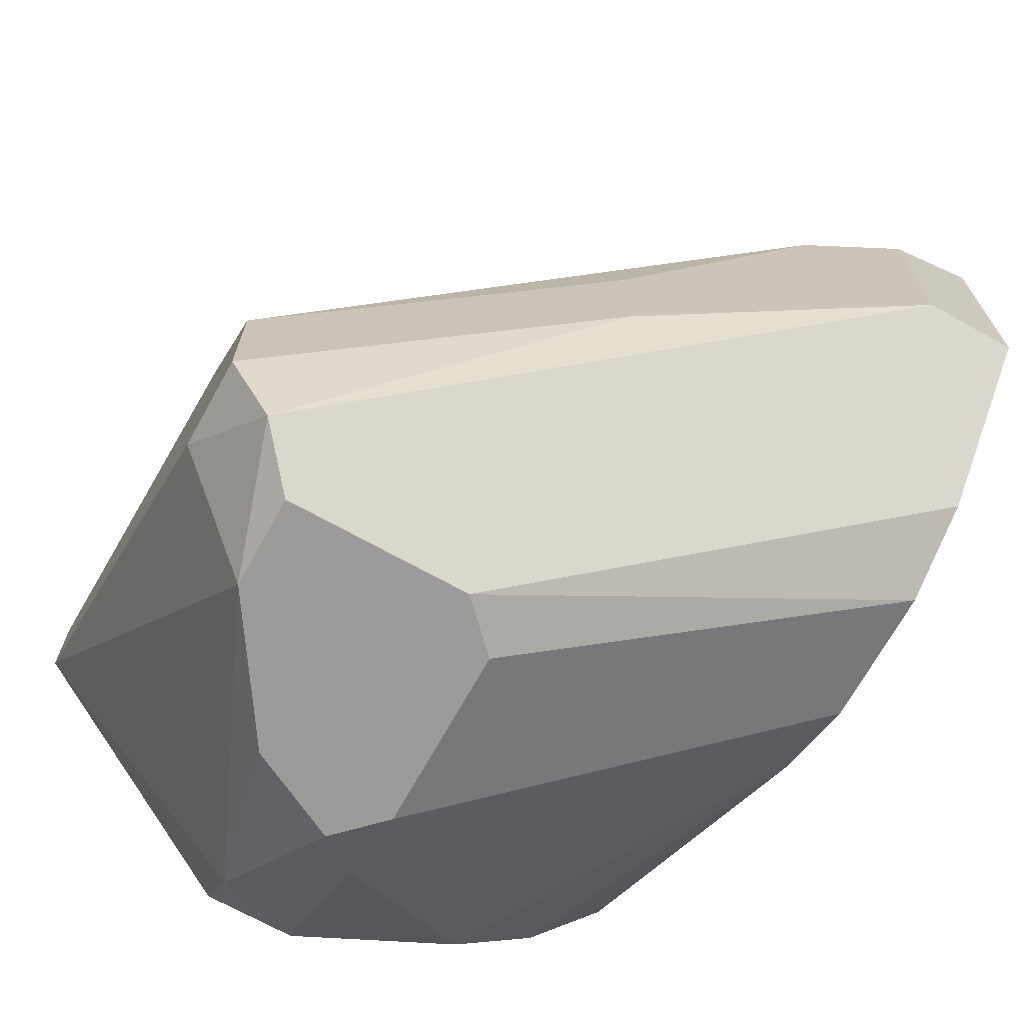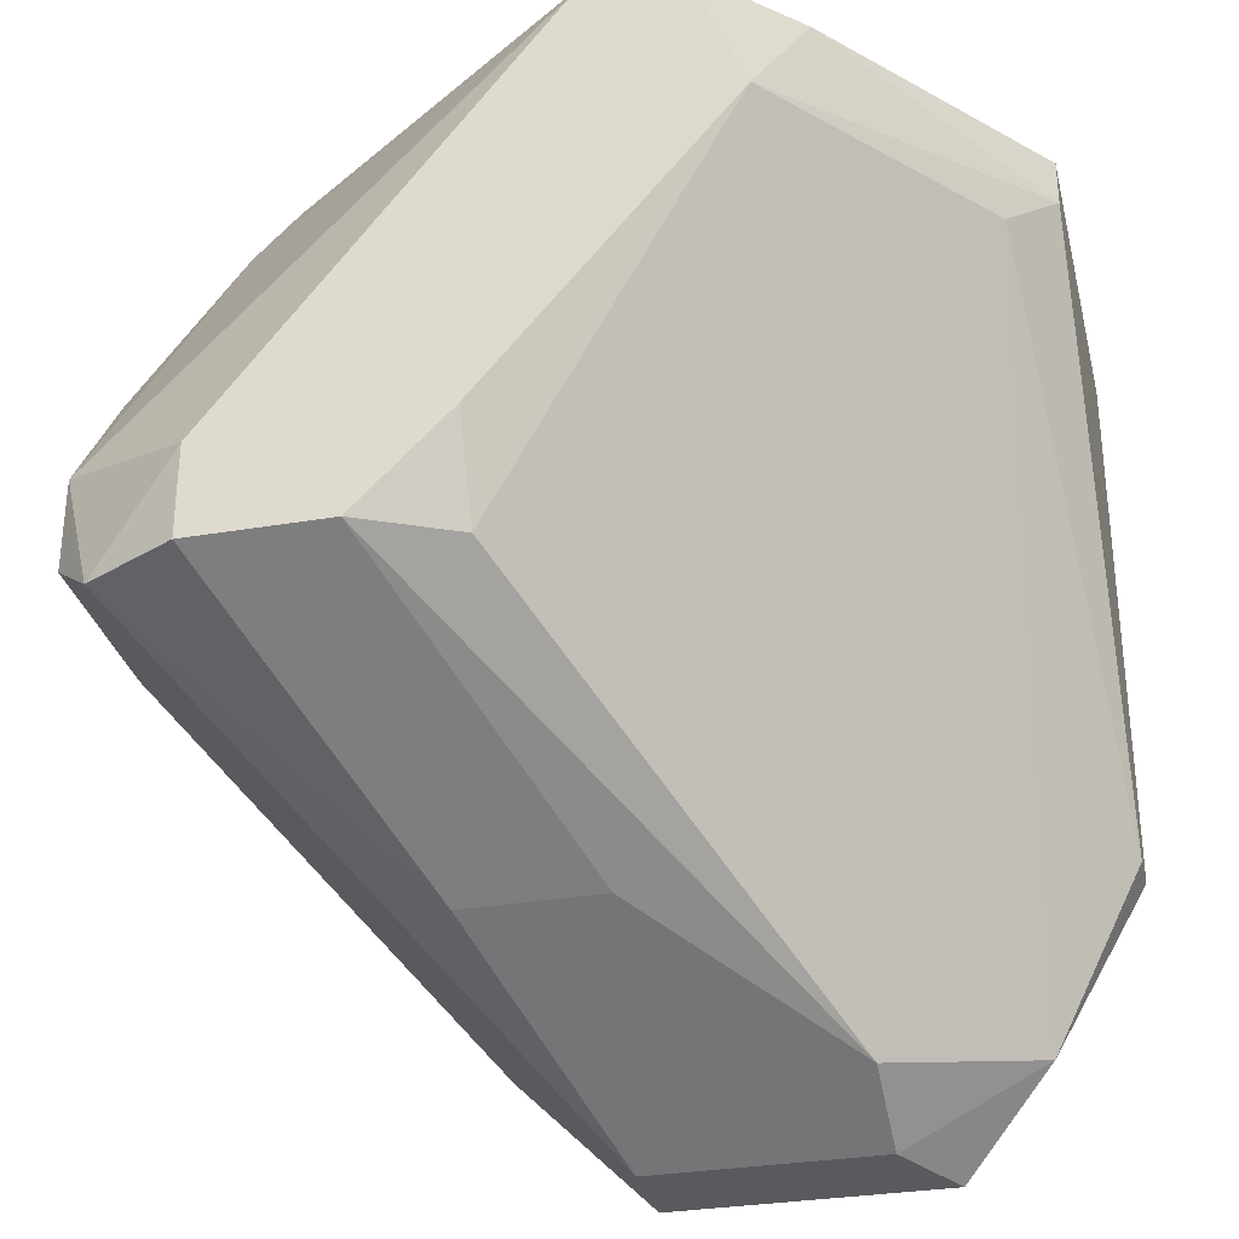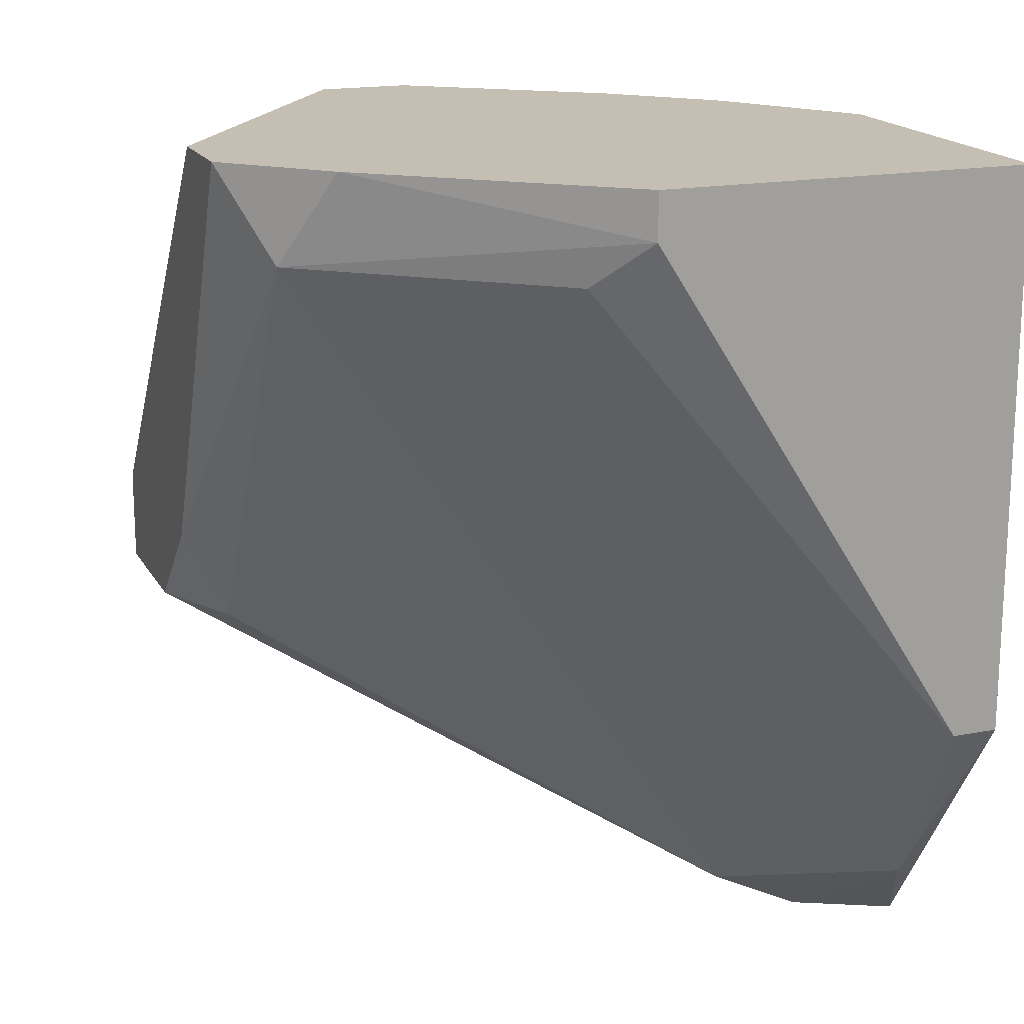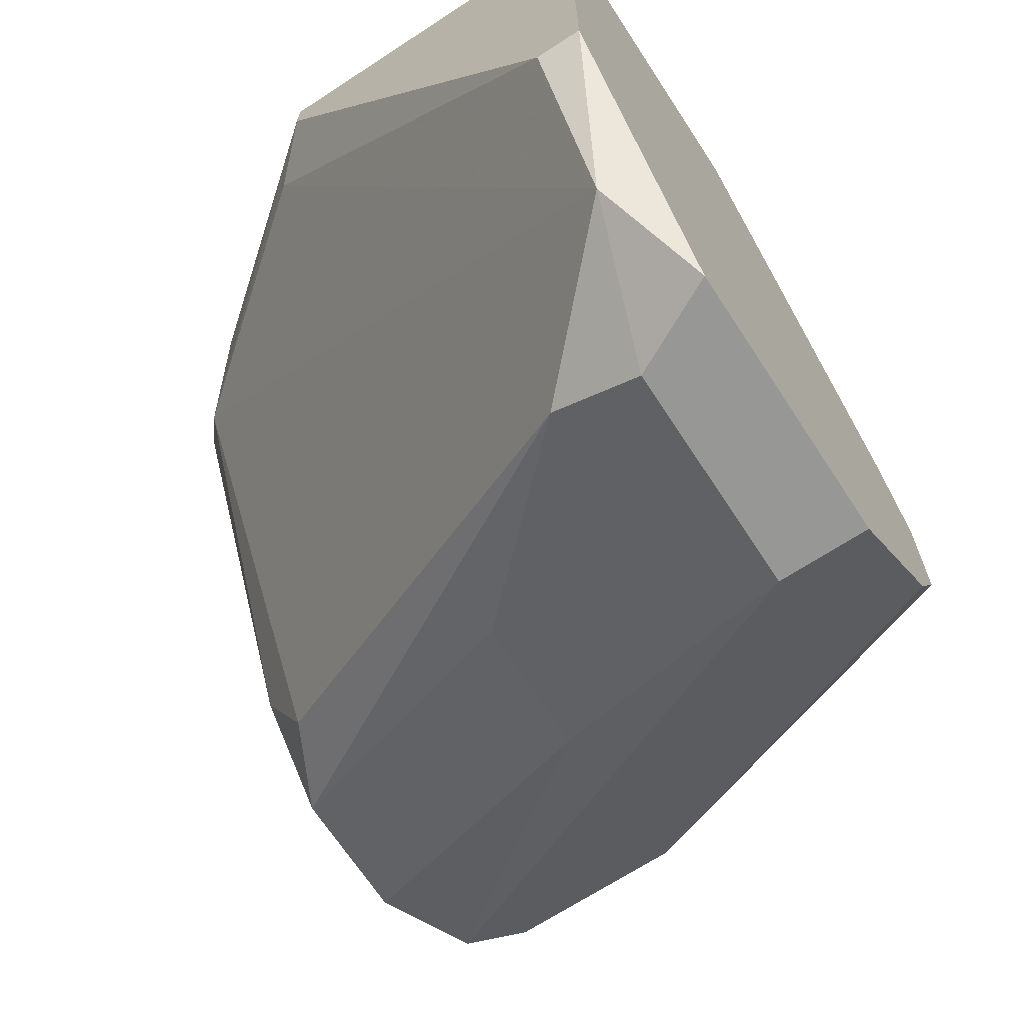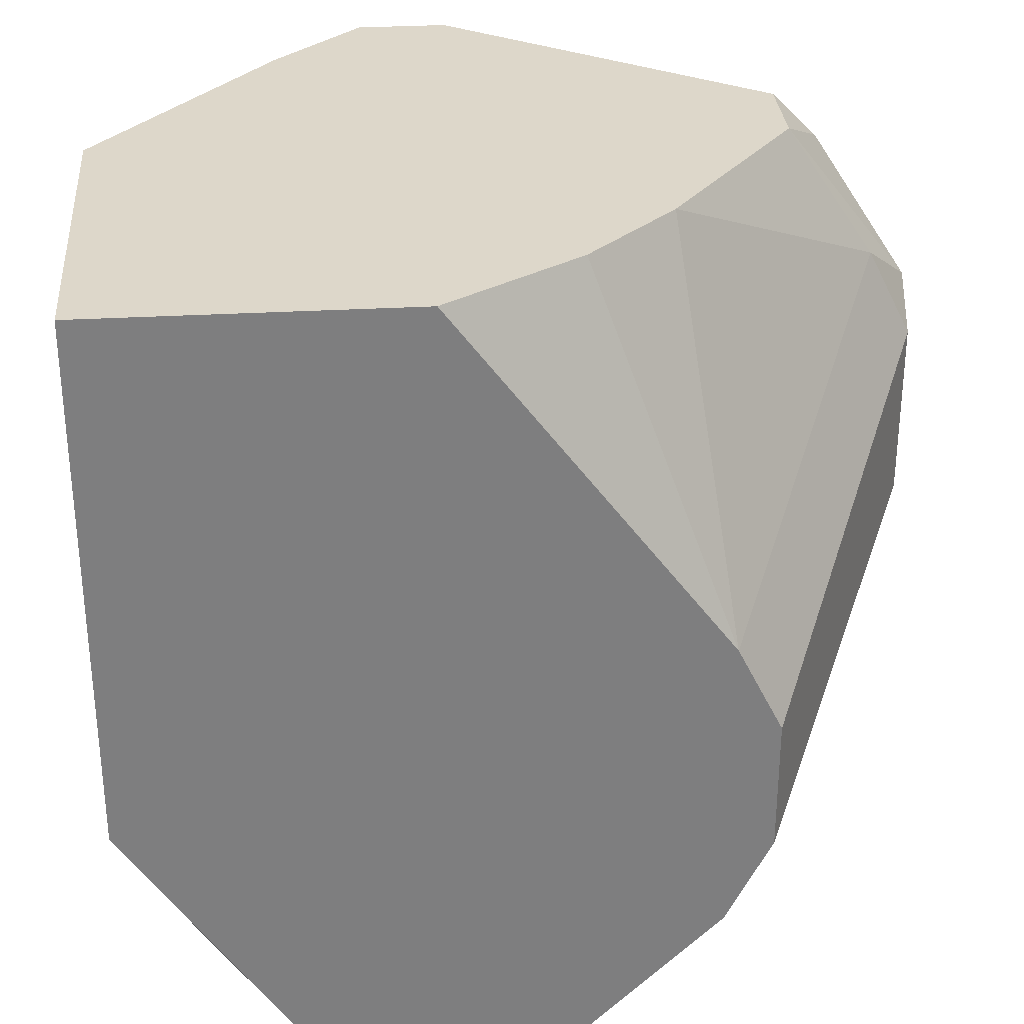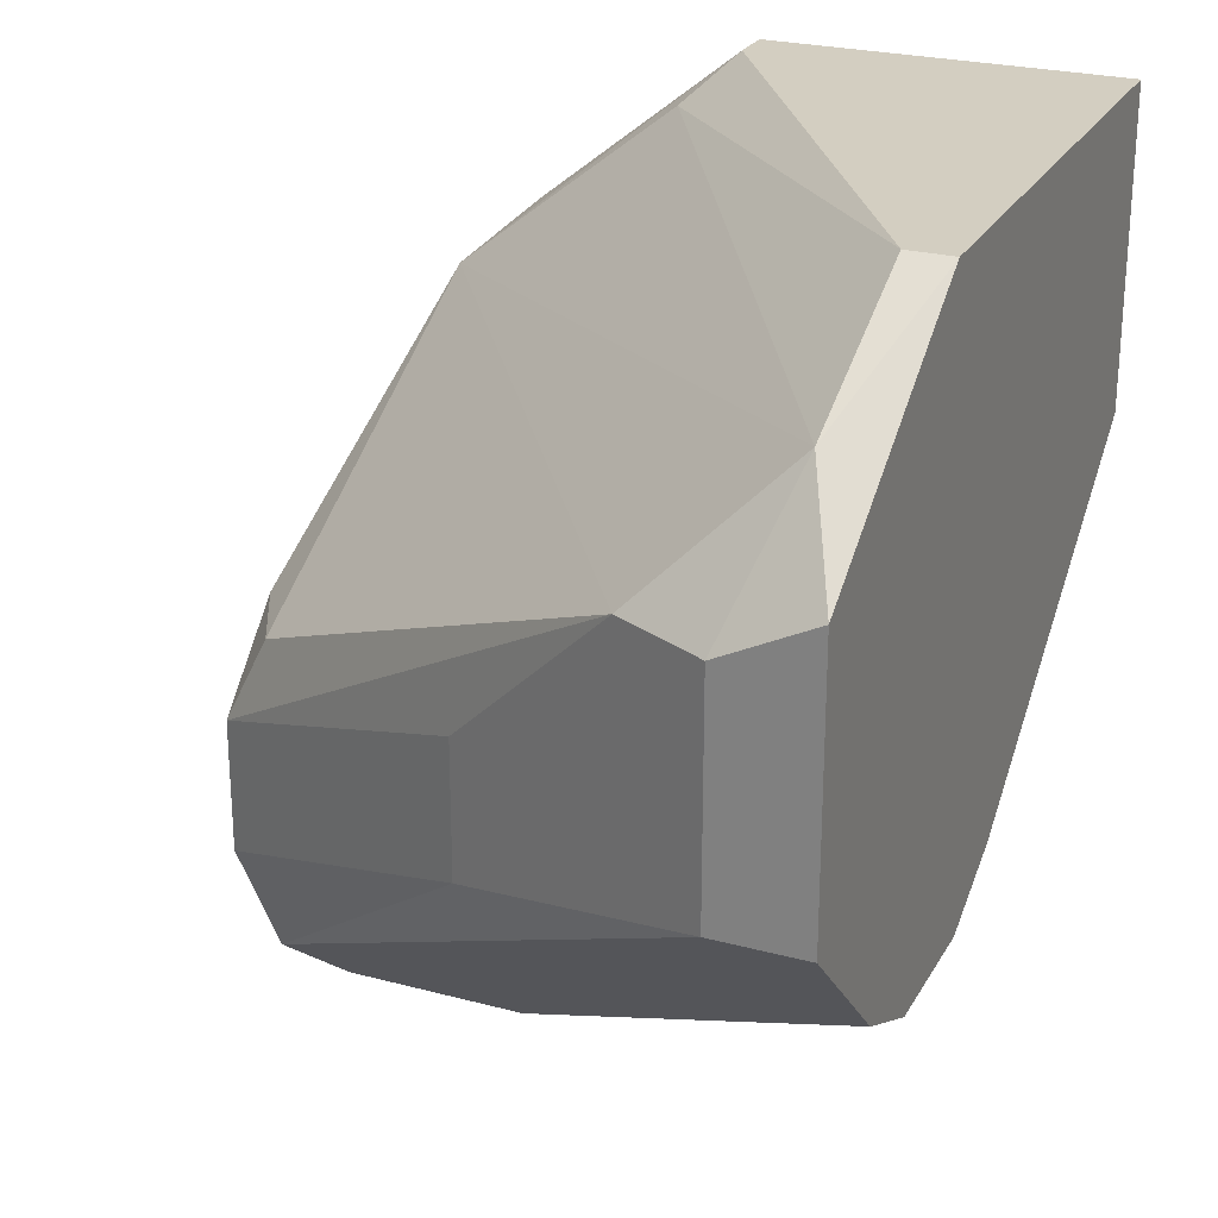
<metadata>
{"format":"obj","ext":"obj","renderer":"f3d","projection":"perspective","resolution":1024,"background":"white","views":[{"elev":-69.9,"azim":150.9,"up":"+Y"},{"elev":-31.4,"azim":103.5,"up":"+Z"},{"elev":17.6,"azim":159.2,"up":"+Z"},{"elev":-68.1,"azim":-146.8,"up":"+Z"},{"elev":30.9,"azim":-94.7,"up":"+Z"},{"elev":25.1,"azim":-156.7,"up":"+Y"}]}
</metadata>
<code>
v 0.02735 -0.01476 -0.03043
v 0.02735 -0.01476 -0.03363
v 0.02735 0.007662 -0.01762
v 0.008131 0.01407 -0.03683
v 0.008131 0.01086 -0.04324
v 0.01934 0.01407 -0.01922
v 0.01934 0.01407 -0.01762
v 0.01934 -0.009953 -0.01762
v 0.01934 -0.005147 -0.04164
v 0.01934 -0.000344 -0.04164
v 0.01934 -0.01476 -0.02563
v 0.01934 -0.01476 -0.03203
v 0.01934 -0.01316 -0.02243
v 0.02895 -0.001944 -0.03523
v 0.02895 -0.01316 -0.03523
v 0.02895 0.006062 -0.02083
v 0.02254 -0.01155 -0.01922
v 0.02254 -0.009953 -0.01762
v 0.009732 -0.001944 -0.01762
v 0.009732 -0.001944 -0.04644
v 0.009732 0.006062 -0.04644
v 0.006527 0.01407 -0.03683
v 0.006527 0.01407 -0.01762
v 0.006527 -0.00835 -0.03363
v 0.006527 -0.00835 -0.03844
v 0.006527 -0.00675 -0.03043
v 0.006527 -0.00675 -0.04164
v 0.006527 -0.001944 -0.04644
v 0.006527 0.002859 -0.01762
v 0.006527 0.007662 -0.04644
v 0.01294 -0.005147 -0.01762
v 0.01294 0.006062 -0.04484
v 0.02414 -0.01476 -0.02563
v 0.02094 -0.01476 -0.02403
v 0.02094 -0.01476 -0.03363
v 0.02094 0.01247 -0.02083
v 0.03055 -0.009953 -0.03523
v 0.03055 -0.009953 -0.03203
v 0.03055 -0.005147 -0.03523
v 0.03055 -0.001944 -0.03203
v 0.03055 0.001256 -0.01762
v 0.03055 0.004459 -0.01762
f 42 16 3
f 7 6 23
f 7 23 18
f 23 30 24
f 7 18 42
f 18 23 29
f 23 24 29
f 23 6 4
f 24 30 27
f 14 39 32
f 18 29 31
f 34 12 1
f 14 32 16
f 39 42 41
f 42 18 41
f 39 41 37
f 30 23 22
f 23 4 22
f 1 12 35
f 30 20 28
f 27 30 28
f 20 35 28
f 35 27 28
f 16 32 5
f 30 22 5
f 22 4 5
f 24 12 11
f 12 34 11
f 1 15 38
f 41 1 38
f 37 41 38
f 15 37 38
f 12 24 25
f 24 27 25
f 35 12 25
f 27 35 25
f 15 20 9
f 37 15 9
f 39 37 9
f 18 31 8
f 4 6 36
f 6 16 36
f 5 4 36
f 16 5 36
f 31 29 19
f 42 39 40
f 39 14 40
f 16 42 40
f 14 16 40
f 29 24 26
f 19 29 26
f 31 19 26
f 41 18 17
f 1 41 17
f 18 8 17
f 8 34 17
f 20 30 21
f 30 5 21
f 5 32 21
f 9 20 21
f 24 11 13
f 11 34 13
f 34 8 13
f 8 31 13
f 26 24 13
f 31 26 13
f 34 1 33
f 17 34 33
f 1 17 33
f 20 15 2
f 15 1 2
f 35 20 2
f 1 35 2
f 32 39 10
f 39 9 10
f 21 32 10
f 9 21 10
f 6 7 3
f 7 42 3
f 16 6 3

</code>
